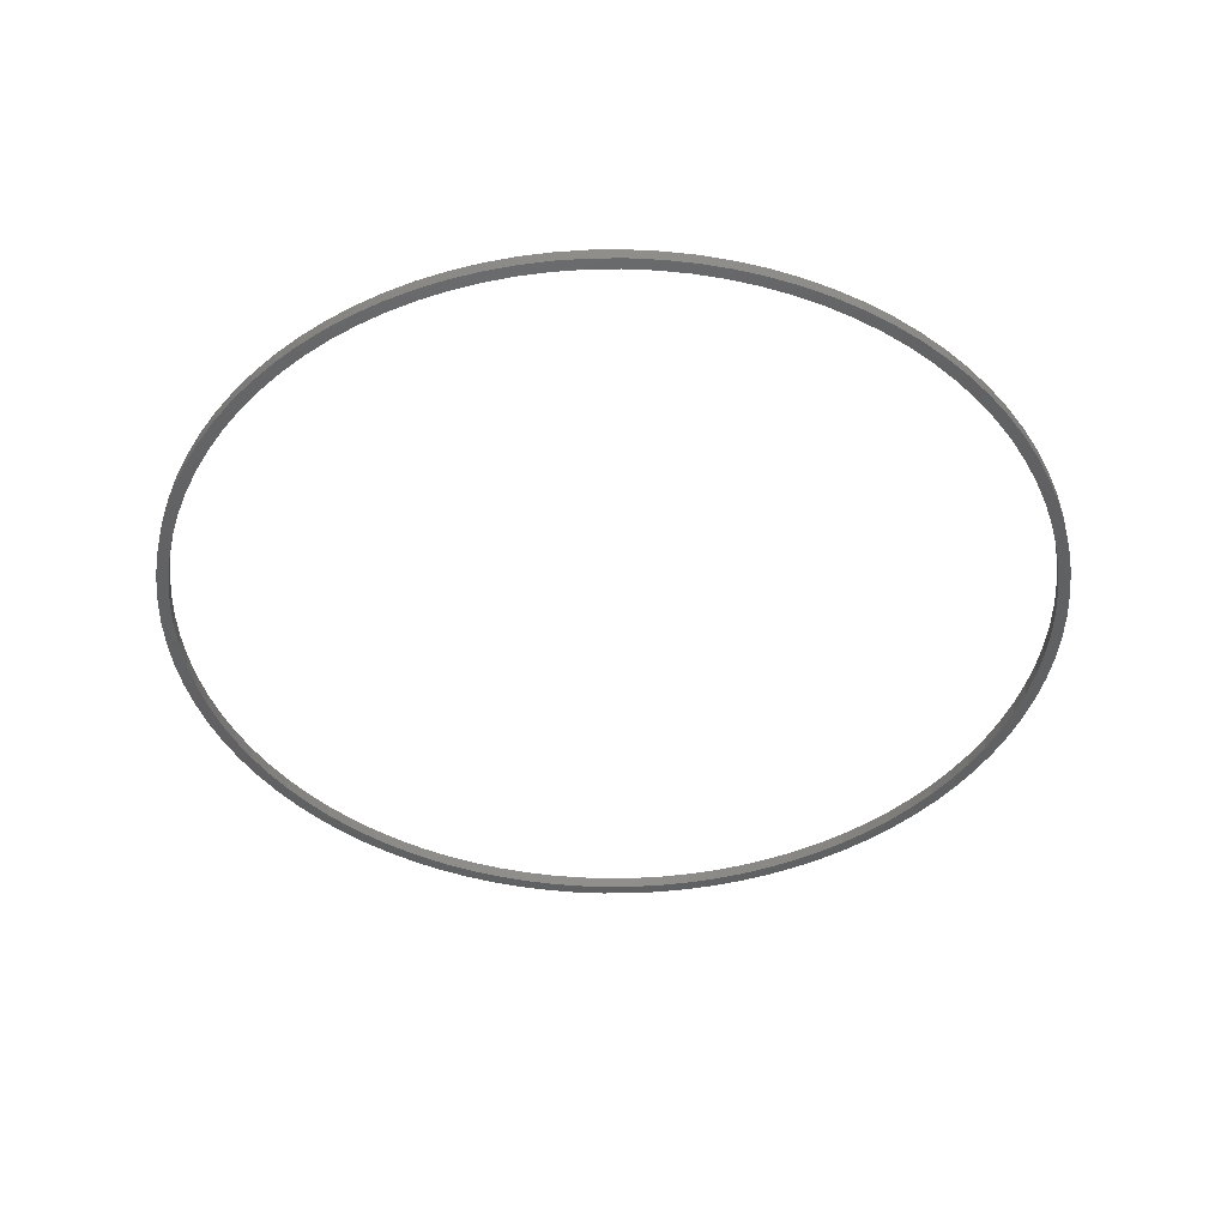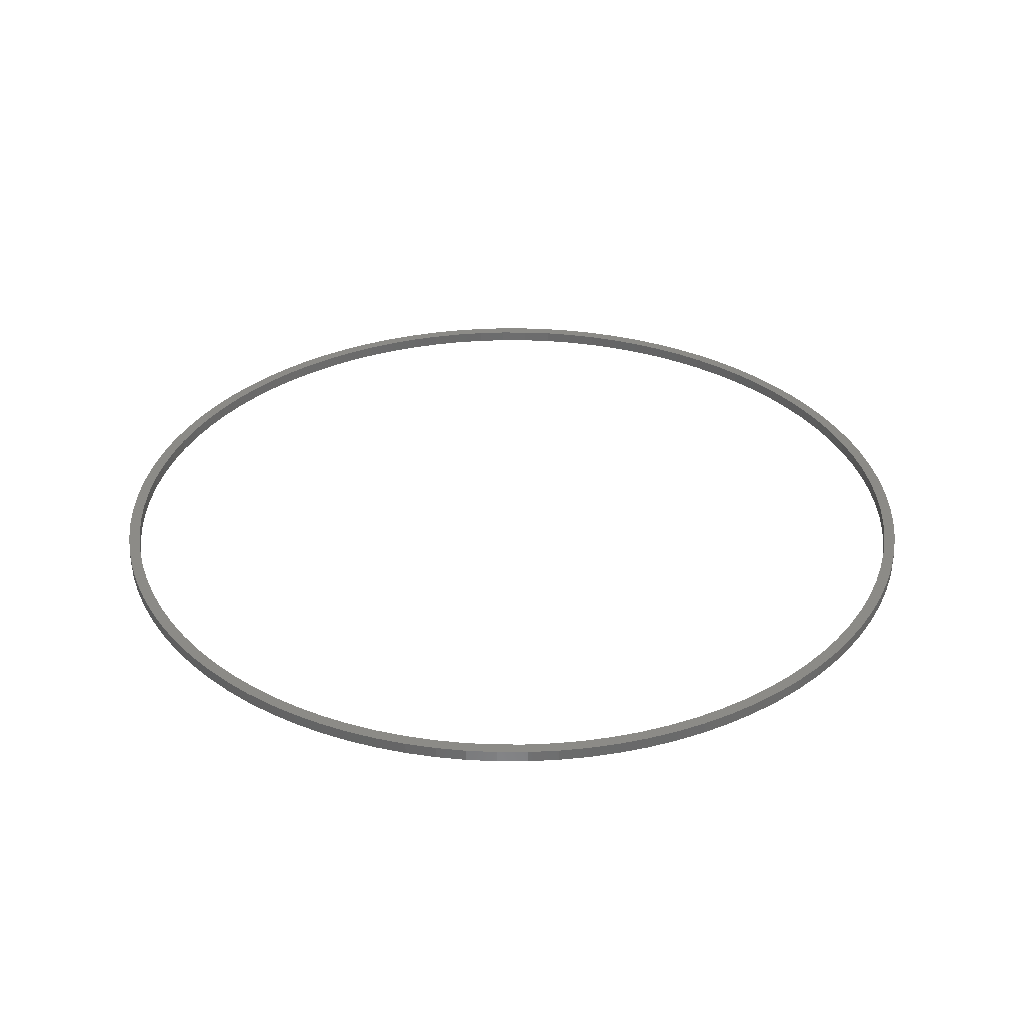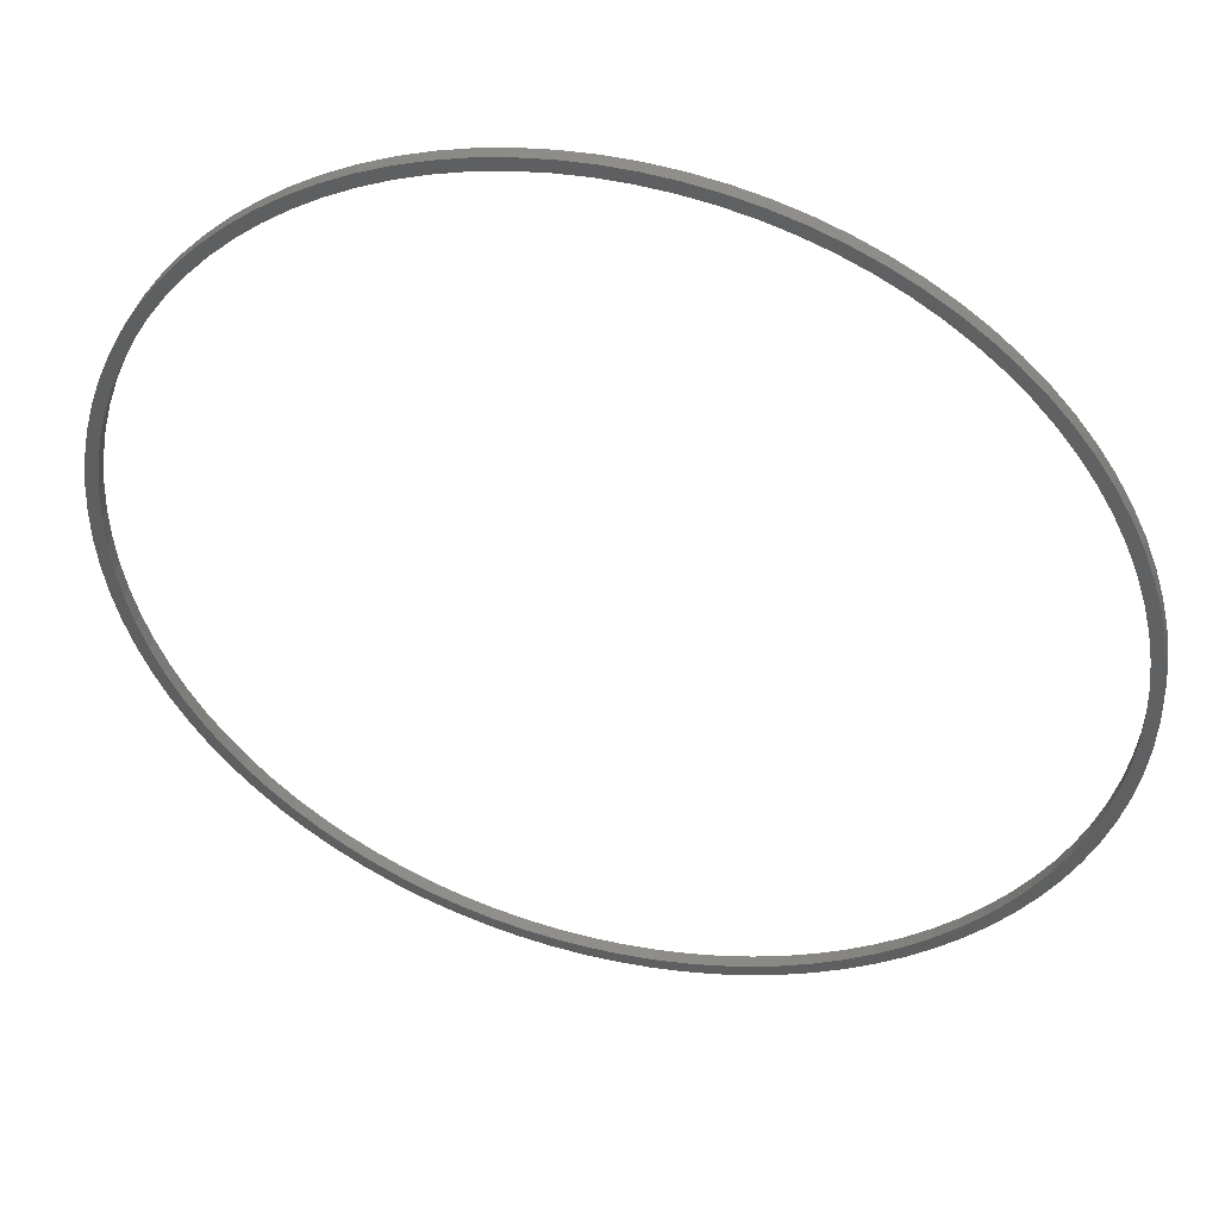
<metadata>
{"format":"stl","ext":"stl","renderer":"f3d","projection":"perspective","resolution":1024,"background":"white","views":[{"elev":-43.6,"azim":-98.5,"up":"+Z"},{"elev":33.3,"azim":-163.2,"up":"+Z"},{"elev":45.1,"azim":-165.4,"up":"+Y"}]}
</metadata>
<code>
# stl→obj: 360 verts, 720 faces
v 100.2 45.44 3
v 103.1 38.34 0
v 103.1 38.34 3
v 100.2 45.44 0
v 105.5 31.06 0
v 105.5 31.06 3
v 107.4 23.62 0
v 107.4 23.62 3
v 108.8 16.07 0
v 108.8 16.07 3
v 109.7 8.437 0
v 109.7 8.437 3
v 110 0.7661 0
v 110 0.7661 3
v 109.8 -6.909 0
v 109.8 -6.909 3
v 109 -14.55 0
v 109 -14.55 3
v 107.8 -22.12 0
v 107.8 -22.12 3
v 105.9 -29.58 0
v 105.9 -29.58 3
v 103.6 -36.9 0
v 103.6 -36.9 3
v 100.8 -44.04 0
v 100.8 -44.04 3
v 97.48 -50.96 0
v 97.48 -50.96 3
v 93.69 -57.64 0
v 93.69 -57.64 3
v 89.44 -64.04 0
v 89.44 -64.04 3
v 84.76 -70.12 0
v 84.76 -70.12 3
v 79.66 -75.86 0
v 79.66 -75.86 3
v 74.17 -81.23 3
v 74.17 -81.23 0
v 68.32 -86.21 3
v 68.32 -86.21 0
v 62.14 -90.76 3
v 62.14 -90.76 0
v 55.66 -94.88 3
v 55.66 -94.88 0
v 48.91 -98.53 3
v 48.91 -98.53 0
v 41.92 -101.7 3
v 41.92 -101.7 0
v 34.72 -104.4 3
v 34.72 -104.4 0
v 27.35 -106.5 3
v 27.35 -106.5 0
v 19.86 -108.2 3
v 19.86 -108.2 0
v 12.26 -109.3 3
v 12.26 -109.3 0
v 4.604 -109.9 3
v 4.604 -109.9 0
v -3.073 -110 3
v -3.073 -110 0
v -10.74 -109.5 3
v -10.74 -109.5 0
v -18.35 -108.5 3
v -18.35 -108.5 0
v -25.87 -106.9 3
v -25.87 -106.9 0
v -33.26 -104.9 3
v -33.26 -104.9 0
v -40.5 -102.3 3
v -40.5 -102.3 0
v -47.53 -99.2 3
v -47.53 -99.2 0
v -54.34 -95.64 3
v -54.34 -95.64 0
v -60.87 -91.62 3
v -60.87 -91.62 0
v -67.12 -87.15 3
v -67.12 -87.15 0
v -73.03 -82.26 3
v -73.03 -82.26 0
v -78.59 -76.96 3
v -78.59 -76.96 0
v -83.77 -71.29 0
v -83.77 -71.29 3
v -88.54 -65.27 0
v -88.54 -65.27 3
v -92.88 -58.94 0
v -92.88 -58.94 3
v -96.76 -52.32 0
v -96.76 -52.32 3
v -100.2 -45.44 0
v -100.2 -45.44 3
v -103.1 -38.34 0
v -103.1 -38.34 3
v -105.5 -31.06 0
v -105.5 -31.06 3
v -107.4 -23.62 0
v -107.4 -23.62 3
v -108.8 -16.07 0
v -108.8 -16.07 3
v -109.7 -8.437 0
v -109.7 -8.437 3
v -110 -0.7661 0
v -110 -0.7661 3
v -109.8 6.909 0
v -109.8 6.909 3
v -109 14.55 0
v -109 14.55 3
v -107.8 22.12 0
v -107.8 22.12 3
v -105.9 29.58 0
v -105.9 29.58 3
v -103.6 36.9 0
v -103.6 36.9 3
v -100.8 44.04 0
v -100.8 44.04 3
v -97.48 50.96 0
v -97.48 50.96 3
v -93.69 57.64 0
v -93.69 57.64 3
v -89.44 64.04 0
v -89.44 64.04 3
v -84.76 70.12 0
v -84.76 70.12 3
v -79.66 75.86 0
v -79.66 75.86 3
v -74.17 81.23 3
v -74.17 81.23 0
v -68.32 86.21 3
v -68.32 86.21 0
v -62.14 90.76 3
v -62.14 90.76 0
v -55.66 94.88 3
v -55.66 94.88 0
v -48.91 98.53 3
v -48.91 98.53 0
v -41.92 101.7 3
v -41.92 101.7 0
v -34.72 104.4 3
v -34.72 104.4 0
v -27.35 106.5 3
v -27.35 106.5 0
v -19.86 108.2 3
v -19.86 108.2 0
v -12.26 109.3 3
v -12.26 109.3 0
v -4.604 109.9 3
v -4.604 109.9 0
v 3.073 110 3
v 3.073 110 0
v 10.74 109.5 3
v 10.74 109.5 0
v 18.35 108.5 3
v 18.35 108.5 0
v 25.87 106.9 3
v 25.87 106.9 0
v 33.26 104.9 3
v 33.26 104.9 0
v 40.5 102.3 3
v 40.5 102.3 0
v 47.53 99.2 3
v 47.53 99.2 0
v 54.34 95.64 3
v 54.34 95.64 0
v 60.87 91.62 3
v 60.87 91.62 0
v 67.12 87.15 3
v 67.12 87.15 0
v 73.03 82.26 3
v 73.03 82.26 0
v 78.59 76.96 3
v 78.59 76.96 0
v 83.77 71.29 0
v 83.77 71.29 3
v 88.54 65.27 0
v 88.54 65.27 3
v 92.88 58.94 0
v 92.88 58.94 3
v 96.76 52.32 0
v 96.76 52.32 3
v -51.14 100.8 3
v -43.99 104.1 0
v -51.14 100.8 0
v -43.99 104.1 3
v -58.04 96.95 3
v -58.04 96.95 0
v -64.66 92.67 3
v -64.66 92.67 0
v -70.97 87.93 3
v -70.97 87.93 0
v -76.93 82.77 3
v -76.93 82.77 0
v -82.52 77.2 3
v -82.52 77.2 0
v -87.7 71.25 0
v -87.7 71.25 3
v -92.46 64.96 0
v -92.46 64.96 3
v -96.77 58.36 0
v -96.77 58.36 3
v -100.6 51.46 0
v -100.6 51.46 3
v -103.9 44.32 0
v -103.9 44.32 3
v -106.8 36.96 0
v -106.8 36.96 3
v -109.1 29.42 0
v -109.1 29.42 3
v -110.9 21.74 0
v -110.9 21.74 3
v -112.1 13.95 0
v -112.1 13.95 3
v -112.8 6.096 0
v -112.8 6.096 3
v -113 -1.79 0
v -113 -1.79 3
v -112.6 -9.667 0
v -112.6 -9.667 3
v -111.6 -17.5 0
v -111.6 -17.5 3
v -110.1 -25.24 0
v -110.1 -25.24 3
v -108.1 -32.86 0
v -108.1 -32.86 3
v -105.6 -40.33 0
v -105.6 -40.33 3
v -102.5 -47.59 0
v -102.5 -47.59 3
v -98.92 -54.62 0
v -98.92 -54.62 3
v -94.87 -61.39 0
v -94.87 -61.39 3
v -90.36 -67.86 0
v -90.36 -67.86 3
v -85.4 -74 0
v -85.4 -74 3
v -80.03 -79.77 0
v -80.03 -79.77 3
v -74.27 -85.16 3
v -74.27 -85.16 0
v -68.15 -90.14 3
v -68.15 -90.14 0
v -61.7 -94.67 3
v -61.7 -94.67 0
v -54.94 -98.74 3
v -54.94 -98.74 0
v -47.92 -102.3 3
v -47.92 -102.3 0
v -40.67 -105.4 3
v -40.67 -105.4 0
v -33.21 -108 3
v -33.21 -108 0
v -25.6 -110.1 3
v -25.6 -110.1 0
v -17.86 -111.6 3
v -17.86 -111.6 0
v -10.03 -112.6 3
v -10.03 -112.6 0
v -2.154 -113 3
v -2.154 -113 0
v 5.732 -112.9 3
v 5.732 -112.9 0
v 13.59 -112.2 3
v 13.59 -112.2 0
v 21.38 -111 3
v 21.38 -111 0
v 29.07 -109.2 3
v 29.07 -109.2 0
v 36.62 -106.9 3
v 36.62 -106.9 0
v 43.99 -104.1 3
v 43.99 -104.1 0
v 51.14 -100.8 3
v 51.14 -100.8 0
v 58.04 -96.95 3
v 58.04 -96.95 0
v 64.66 -92.67 3
v 64.66 -92.67 0
v 70.97 -87.93 3
v 70.97 -87.93 0
v 76.93 -82.77 3
v 76.93 -82.77 0
v 82.52 -77.2 3
v 82.52 -77.2 0
v 87.7 -71.25 0
v 87.7 -71.25 3
v 92.46 -64.96 0
v 92.46 -64.96 3
v 96.77 -58.36 0
v 96.77 -58.36 3
v 100.6 -51.46 0
v 100.6 -51.46 3
v 103.9 -44.32 0
v 103.9 -44.32 3
v 106.8 -36.96 0
v 106.8 -36.96 3
v 109.1 -29.42 0
v 109.1 -29.42 3
v 110.9 -21.74 0
v 110.9 -21.74 3
v 112.1 -13.95 0
v 112.1 -13.95 3
v 112.8 -6.096 0
v 112.8 -6.096 3
v 113 1.79 0
v 113 1.79 3
v 112.6 9.667 0
v 112.6 9.667 3
v 111.6 17.5 0
v 111.6 17.5 3
v 110.1 25.24 0
v 110.1 25.24 3
v 108.1 32.86 0
v 108.1 32.86 3
v 105.6 40.33 0
v 105.6 40.33 3
v 102.5 47.59 0
v 102.5 47.59 3
v 98.92 54.62 0
v 98.92 54.62 3
v 94.87 61.39 0
v 94.87 61.39 3
v 90.36 67.86 0
v 90.36 67.86 3
v 85.4 74 0
v 85.4 74 3
v 80.03 79.77 0
v 80.03 79.77 3
v 74.27 85.16 3
v 74.27 85.16 0
v 68.15 90.14 3
v 68.15 90.14 0
v 61.7 94.67 3
v 61.7 94.67 0
v 54.94 98.74 3
v 54.94 98.74 0
v 47.92 102.3 3
v 47.92 102.3 0
v 40.67 105.4 3
v 40.67 105.4 0
v 33.21 108 3
v 33.21 108 0
v 25.6 110.1 3
v 25.6 110.1 0
v 17.86 111.6 3
v 17.86 111.6 0
v 10.03 112.6 3
v 10.03 112.6 0
v 2.154 113 3
v 2.154 113 0
v -5.732 112.9 3
v -5.732 112.9 0
v -13.59 112.2 3
v -13.59 112.2 0
v -21.38 111 3
v -21.38 111 0
v -29.07 109.2 3
v -29.07 109.2 0
v -36.62 106.9 3
v -36.62 106.9 0
f 1 2 3
f 2 1 4
f 3 5 6
f 5 3 2
f 6 7 8
f 7 6 5
f 8 9 10
f 9 8 7
f 10 11 12
f 11 10 9
f 12 13 14
f 13 12 11
f 14 15 16
f 15 14 13
f 16 17 18
f 17 16 15
f 18 19 20
f 19 18 17
f 20 21 22
f 21 20 19
f 22 23 24
f 23 22 21
f 24 25 26
f 25 24 23
f 26 27 28
f 27 26 25
f 28 29 30
f 29 28 27
f 30 31 32
f 31 30 29
f 32 33 34
f 33 32 31
f 34 35 36
f 35 34 33
f 37 35 38
f 35 37 36
f 39 38 40
f 38 39 37
f 41 40 42
f 40 41 39
f 43 42 44
f 42 43 41
f 45 44 46
f 44 45 43
f 47 46 48
f 46 47 45
f 49 48 50
f 48 49 47
f 51 50 52
f 50 51 49
f 53 52 54
f 52 53 51
f 55 54 56
f 54 55 53
f 57 56 58
f 56 57 55
f 59 58 60
f 58 59 57
f 61 60 62
f 60 61 59
f 63 62 64
f 62 63 61
f 65 64 66
f 64 65 63
f 67 66 68
f 66 67 65
f 69 68 70
f 68 69 67
f 71 70 72
f 70 71 69
f 73 72 74
f 72 73 71
f 75 74 76
f 74 75 73
f 77 76 78
f 76 77 75
f 79 78 80
f 78 79 77
f 81 80 82
f 80 81 79
f 83 81 82
f 81 83 84
f 85 84 83
f 84 85 86
f 87 86 85
f 86 87 88
f 89 88 87
f 88 89 90
f 91 90 89
f 90 91 92
f 93 92 91
f 92 93 94
f 95 94 93
f 94 95 96
f 97 96 95
f 96 97 98
f 99 98 97
f 98 99 100
f 101 100 99
f 100 101 102
f 103 102 101
f 102 103 104
f 105 104 103
f 104 105 106
f 107 106 105
f 106 107 108
f 109 108 107
f 108 109 110
f 111 110 109
f 110 111 112
f 113 112 111
f 112 113 114
f 115 114 113
f 114 115 116
f 117 116 115
f 116 117 118
f 119 118 117
f 118 119 120
f 121 120 119
f 120 121 122
f 123 122 121
f 122 123 124
f 125 124 123
f 124 125 126
f 127 125 128
f 125 127 126
f 129 128 130
f 128 129 127
f 131 130 132
f 130 131 129
f 133 132 134
f 132 133 131
f 135 134 136
f 134 135 133
f 137 136 138
f 136 137 135
f 139 138 140
f 138 139 137
f 141 140 142
f 140 141 139
f 143 142 144
f 142 143 141
f 145 144 146
f 144 145 143
f 147 146 148
f 146 147 145
f 149 148 150
f 148 149 147
f 151 150 152
f 150 151 149
f 153 152 154
f 152 153 151
f 155 154 156
f 154 155 153
f 157 156 158
f 156 157 155
f 159 158 160
f 158 159 157
f 161 160 162
f 160 161 159
f 163 162 164
f 162 163 161
f 165 164 166
f 164 165 163
f 167 166 168
f 166 167 165
f 169 168 170
f 168 169 167
f 171 170 172
f 170 171 169
f 171 173 174
f 173 171 172
f 174 175 176
f 175 174 173
f 176 177 178
f 177 176 175
f 178 179 180
f 179 178 177
f 180 4 1
f 4 180 179
f 181 182 183
f 182 181 184
f 185 183 186
f 183 185 181
f 187 186 188
f 186 187 185
f 189 188 190
f 188 189 187
f 191 190 192
f 190 191 189
f 193 192 194
f 192 193 191
f 193 195 196
f 195 193 194
f 196 197 198
f 197 196 195
f 198 199 200
f 199 198 197
f 200 201 202
f 201 200 199
f 202 203 204
f 203 202 201
f 204 205 206
f 205 204 203
f 206 207 208
f 207 206 205
f 208 209 210
f 209 208 207
f 210 211 212
f 211 210 209
f 212 213 214
f 213 212 211
f 214 215 216
f 215 214 213
f 216 217 218
f 217 216 215
f 218 219 220
f 219 218 217
f 220 221 222
f 221 220 219
f 222 223 224
f 223 222 221
f 224 225 226
f 225 224 223
f 226 227 228
f 227 226 225
f 228 229 230
f 229 228 227
f 230 231 232
f 231 230 229
f 232 233 234
f 233 232 231
f 234 235 236
f 235 234 233
f 236 237 238
f 237 236 235
f 239 237 240
f 237 239 238
f 241 240 242
f 240 241 239
f 243 242 244
f 242 243 241
f 245 244 246
f 244 245 243
f 247 246 248
f 246 247 245
f 249 248 250
f 248 249 247
f 251 250 252
f 250 251 249
f 253 252 254
f 252 253 251
f 255 254 256
f 254 255 253
f 257 256 258
f 256 257 255
f 259 258 260
f 258 259 257
f 261 260 262
f 260 261 259
f 263 262 264
f 262 263 261
f 265 264 266
f 264 265 263
f 267 266 268
f 266 267 265
f 269 268 270
f 268 269 267
f 271 270 272
f 270 271 269
f 273 272 274
f 272 273 271
f 275 274 276
f 274 275 273
f 277 276 278
f 276 277 275
f 279 278 280
f 278 279 277
f 281 280 282
f 280 281 279
f 283 282 284
f 282 283 281
f 285 283 284
f 283 285 286
f 287 286 285
f 286 287 288
f 289 288 287
f 288 289 290
f 291 290 289
f 290 291 292
f 293 292 291
f 292 293 294
f 295 294 293
f 294 295 296
f 297 296 295
f 296 297 298
f 299 298 297
f 298 299 300
f 301 300 299
f 300 301 302
f 303 302 301
f 302 303 304
f 305 304 303
f 304 305 306
f 307 306 305
f 306 307 308
f 309 308 307
f 308 309 310
f 311 310 309
f 310 311 312
f 313 312 311
f 312 313 314
f 315 314 313
f 314 315 316
f 317 316 315
f 316 317 318
f 319 318 317
f 318 319 320
f 321 320 319
f 320 321 322
f 323 322 321
f 322 323 324
f 325 324 323
f 324 325 326
f 327 326 325
f 326 327 328
f 329 327 330
f 327 329 328
f 331 330 332
f 330 331 329
f 333 332 334
f 332 333 331
f 335 334 336
f 334 335 333
f 337 336 338
f 336 337 335
f 339 338 340
f 338 339 337
f 341 340 342
f 340 341 339
f 343 342 344
f 342 343 341
f 345 344 346
f 344 345 343
f 347 346 348
f 346 347 345
f 349 348 350
f 348 349 347
f 351 350 352
f 350 351 349
f 353 352 354
f 352 353 351
f 355 354 356
f 354 355 353
f 357 356 358
f 356 357 355
f 359 358 360
f 358 359 357
f 184 360 182
f 360 184 359
f 213 217 215
f 217 213 211
f 217 211 219
f 219 211 209
f 219 209 221
f 221 209 103
f 103 209 105
f 105 209 207
f 105 207 107
f 107 207 205
f 107 205 109
f 109 205 111
f 111 205 203
f 111 203 113
f 113 203 201
f 113 201 115
f 115 201 117
f 117 201 199
f 117 199 119
f 119 199 197
f 119 197 121
f 121 197 195
f 121 195 123
f 123 195 194
f 123 194 125
f 125 194 192
f 125 192 128
f 128 192 190
f 128 190 130
f 130 190 188
f 130 188 132
f 132 188 186
f 132 186 134
f 134 186 183
f 134 183 136
f 136 183 182
f 136 182 138
f 138 182 360
f 138 360 140
f 140 360 358
f 140 358 142
f 142 358 356
f 142 356 144
f 144 356 354
f 144 354 146
f 146 354 352
f 146 352 148
f 148 352 350
f 148 350 150
f 150 350 348
f 150 348 152
f 152 348 346
f 152 346 154
f 154 346 344
f 154 344 156
f 156 344 342
f 156 342 158
f 158 342 340
f 158 340 160
f 160 340 162
f 162 340 338
f 162 338 164
f 164 338 336
f 164 336 166
f 166 336 334
f 166 334 168
f 168 334 332
f 168 332 170
f 170 332 330
f 170 330 172
f 172 330 327
f 172 327 173
f 173 327 325
f 173 325 175
f 175 325 323
f 175 323 177
f 177 323 321
f 177 321 179
f 179 321 319
f 179 319 4
f 4 319 317
f 4 317 2
f 2 317 315
f 2 315 5
f 5 315 7
f 7 315 313
f 7 313 9
f 9 313 311
f 9 311 11
f 11 311 13
f 221 101 223
f 101 221 103
f 223 101 99
f 223 99 97
f 223 97 225
f 225 97 95
f 225 95 227
f 227 95 93
f 227 93 91
f 227 91 229
f 229 91 89
f 229 89 231
f 231 89 87
f 231 87 233
f 233 87 85
f 233 85 235
f 235 85 83
f 235 83 237
f 237 83 82
f 237 82 240
f 240 82 80
f 240 80 242
f 242 80 78
f 242 78 244
f 244 78 76
f 244 76 246
f 246 76 74
f 246 74 248
f 248 74 72
f 248 72 250
f 250 72 70
f 250 70 252
f 252 70 68
f 252 68 66
f 252 66 254
f 254 66 64
f 254 64 256
f 256 64 62
f 256 62 258
f 258 62 60
f 258 60 260
f 260 60 58
f 260 58 262
f 262 58 56
f 262 56 264
f 264 56 54
f 264 54 266
f 266 54 52
f 266 52 268
f 268 52 50
f 268 50 270
f 270 50 48
f 270 48 272
f 272 48 46
f 272 46 274
f 274 46 44
f 274 44 276
f 276 44 42
f 276 42 278
f 278 42 40
f 278 40 280
f 280 40 38
f 280 38 282
f 282 38 35
f 282 35 284
f 284 35 33
f 284 33 285
f 285 33 31
f 285 31 287
f 287 31 29
f 287 29 289
f 289 29 27
f 289 27 291
f 291 27 25
f 291 25 293
f 293 25 23
f 293 23 21
f 293 21 295
f 295 21 19
f 295 19 297
f 297 19 17
f 297 17 15
f 297 15 299
f 299 15 13
f 299 13 311
f 299 311 309
f 299 309 301
f 301 309 307
f 301 307 303
f 303 307 305
f 222 102 104
f 102 222 224
f 102 224 100
f 100 224 98
f 98 224 226
f 98 226 96
f 96 226 228
f 96 228 94
f 94 228 92
f 92 228 230
f 92 230 90
f 90 230 232
f 90 232 88
f 88 232 234
f 88 234 86
f 86 234 236
f 86 236 84
f 84 236 238
f 84 238 81
f 81 238 239
f 81 239 79
f 79 239 241
f 79 241 77
f 77 241 243
f 77 243 75
f 75 243 245
f 75 245 73
f 73 245 247
f 73 247 71
f 71 247 249
f 71 249 69
f 69 249 251
f 69 251 67
f 67 251 65
f 65 251 253
f 65 253 63
f 63 253 255
f 63 255 61
f 61 255 257
f 61 257 59
f 59 257 259
f 59 259 57
f 57 259 261
f 57 261 55
f 55 261 263
f 55 263 53
f 53 263 265
f 53 265 51
f 51 265 267
f 51 267 49
f 49 267 269
f 49 269 47
f 47 269 271
f 47 271 45
f 45 271 273
f 45 273 43
f 43 273 275
f 43 275 41
f 41 275 277
f 41 277 39
f 39 277 279
f 39 279 37
f 37 279 281
f 37 281 36
f 36 281 283
f 36 283 34
f 34 283 286
f 34 286 32
f 32 286 288
f 32 288 30
f 30 288 290
f 30 290 28
f 28 290 292
f 28 292 26
f 26 292 294
f 26 294 24
f 24 294 22
f 22 294 296
f 22 296 20
f 20 296 298
f 20 298 18
f 18 298 16
f 16 298 300
f 16 300 14
f 14 300 312
f 312 300 310
f 310 300 302
f 310 302 308
f 308 302 304
f 308 304 306
f 218 214 216
f 214 218 212
f 212 218 220
f 212 220 210
f 210 220 222
f 210 222 104
f 210 104 106
f 210 106 208
f 208 106 108
f 208 108 206
f 206 108 110
f 206 110 112
f 206 112 204
f 204 112 114
f 204 114 202
f 202 114 116
f 202 116 118
f 202 118 200
f 200 118 120
f 200 120 198
f 198 120 122
f 198 122 196
f 196 122 124
f 196 124 193
f 193 124 126
f 193 126 191
f 191 126 127
f 191 127 189
f 189 127 129
f 189 129 187
f 187 129 131
f 187 131 185
f 185 131 133
f 185 133 181
f 181 133 135
f 181 135 184
f 184 135 137
f 184 137 359
f 359 137 139
f 359 139 357
f 357 139 141
f 357 141 355
f 355 141 143
f 355 143 353
f 353 143 145
f 353 145 351
f 351 145 147
f 351 147 349
f 349 147 149
f 349 149 347
f 347 149 151
f 347 151 345
f 345 151 153
f 345 153 343
f 343 153 155
f 343 155 341
f 341 155 157
f 341 157 339
f 339 157 159
f 339 159 161
f 339 161 337
f 337 161 163
f 337 163 335
f 335 163 165
f 335 165 333
f 333 165 167
f 333 167 331
f 331 167 169
f 331 169 329
f 329 169 171
f 329 171 328
f 328 171 174
f 328 174 326
f 326 174 176
f 326 176 324
f 324 176 178
f 324 178 322
f 322 178 180
f 322 180 320
f 320 180 1
f 320 1 318
f 318 1 3
f 318 3 316
f 316 3 6
f 316 6 8
f 316 8 314
f 314 8 10
f 314 10 312
f 312 10 12
f 312 12 14

</code>
